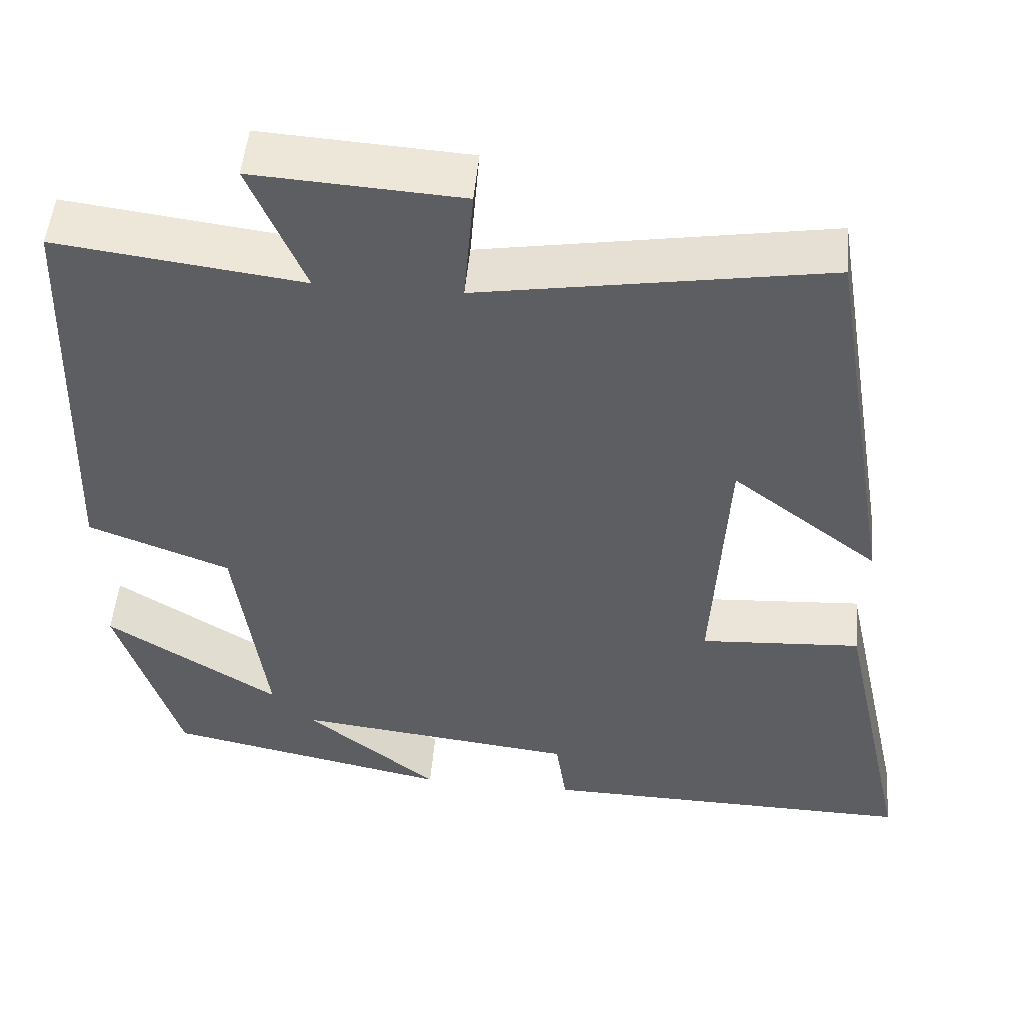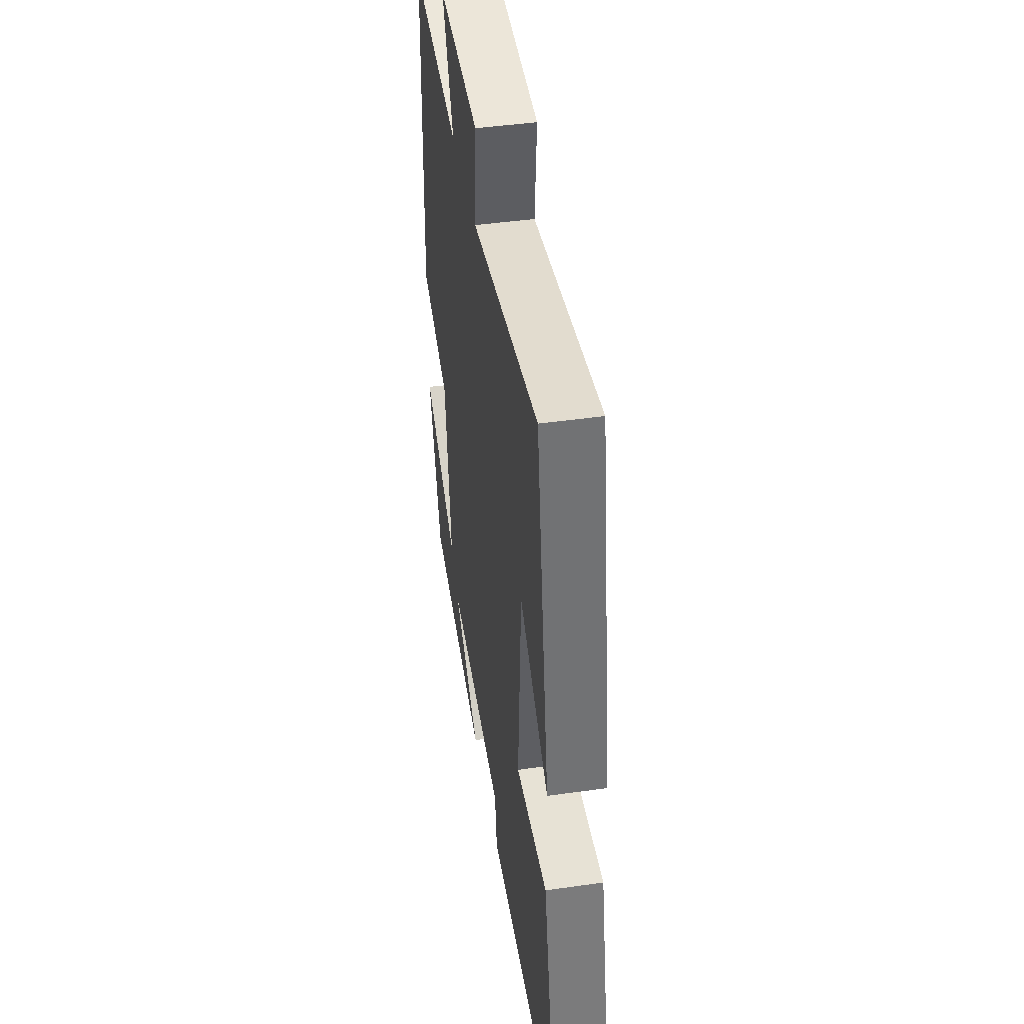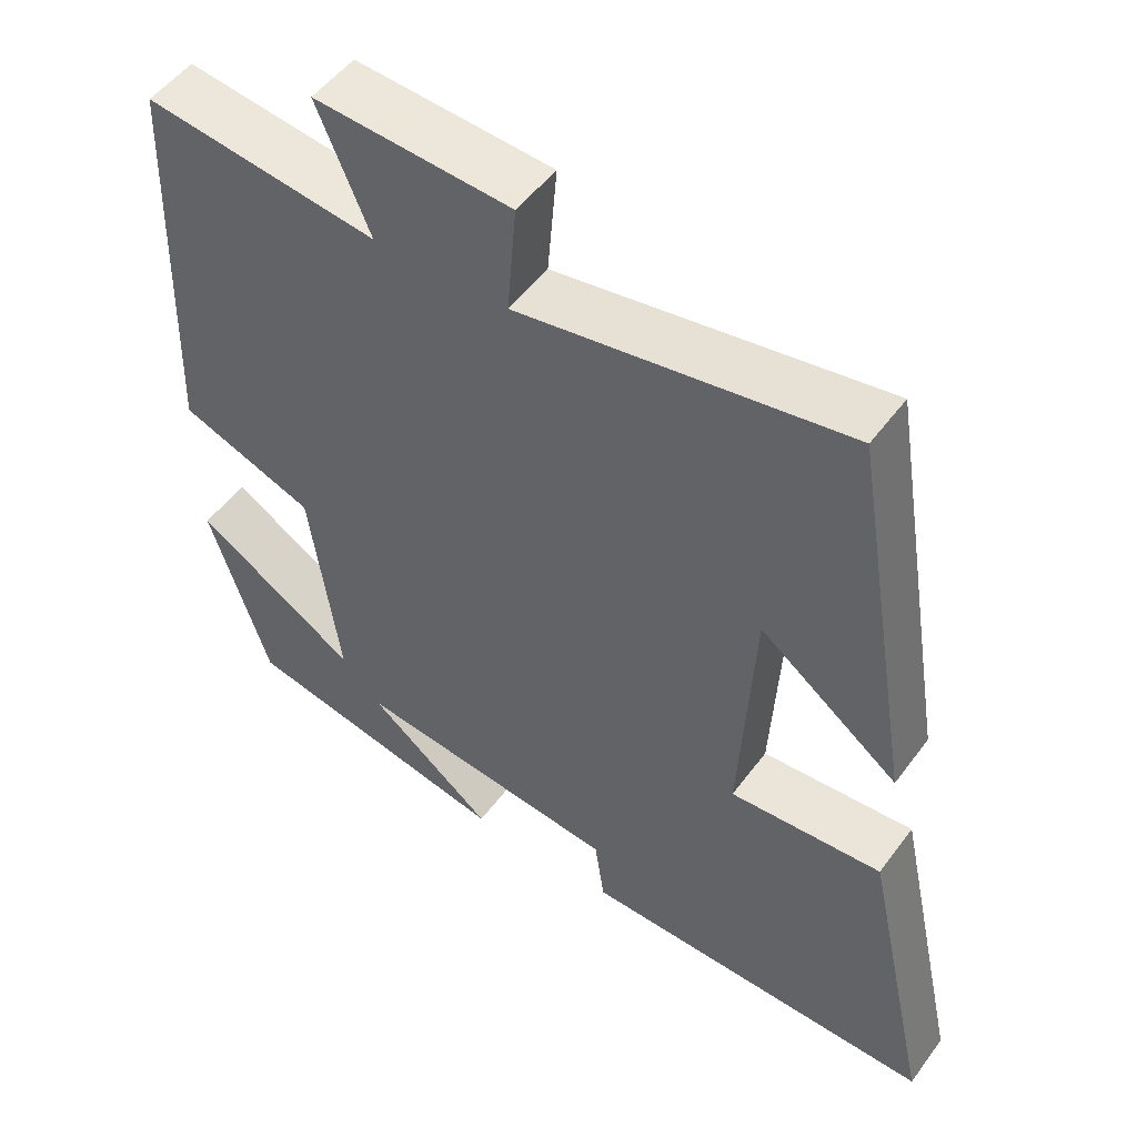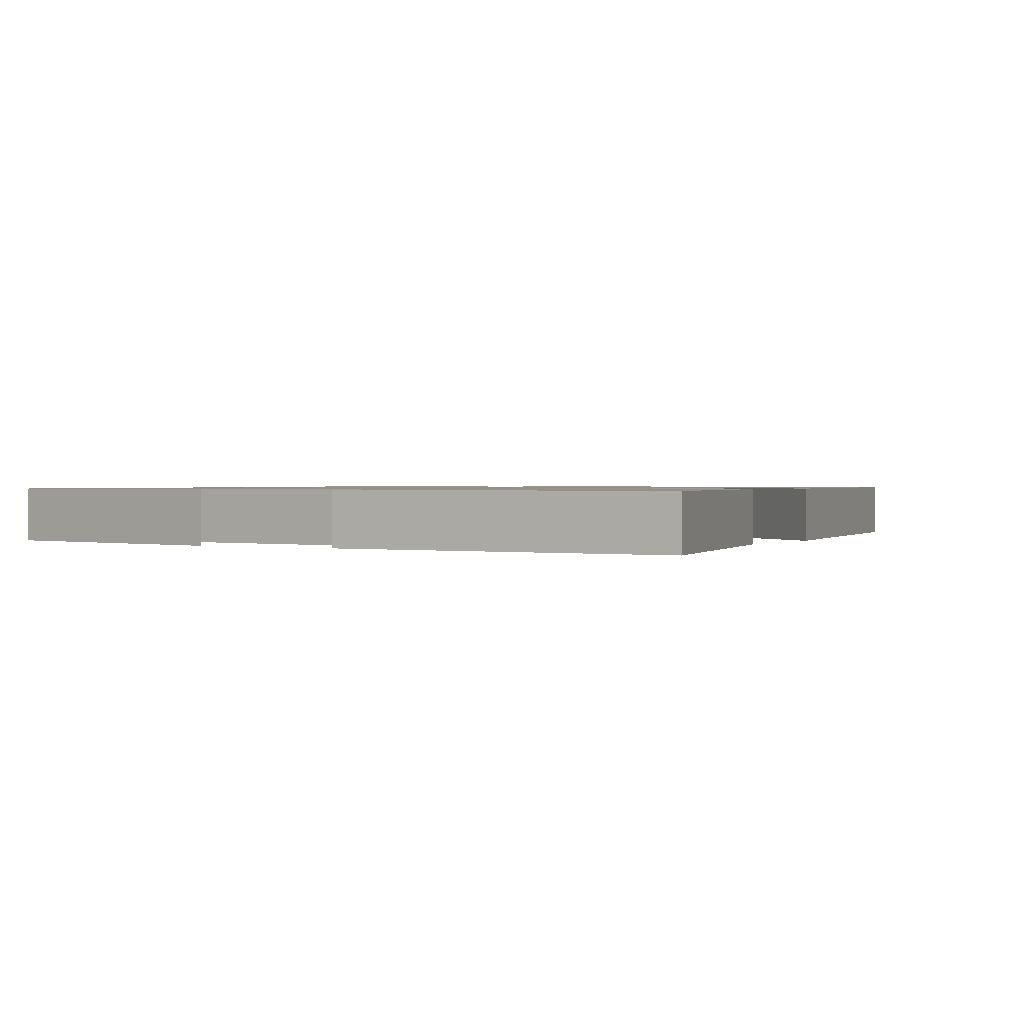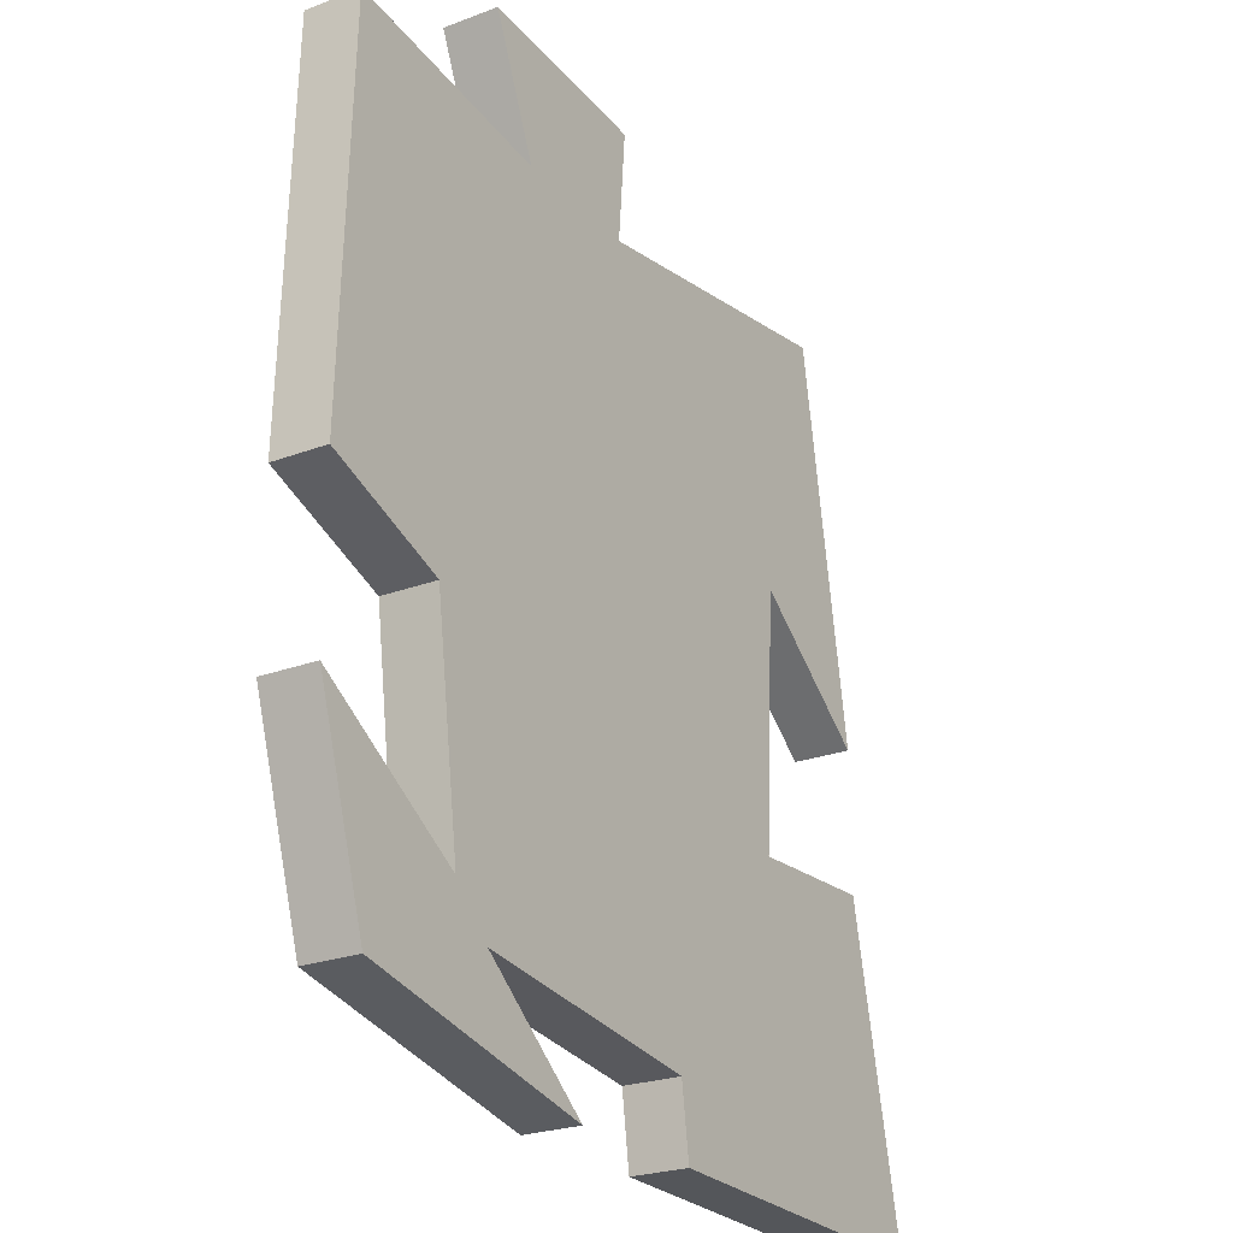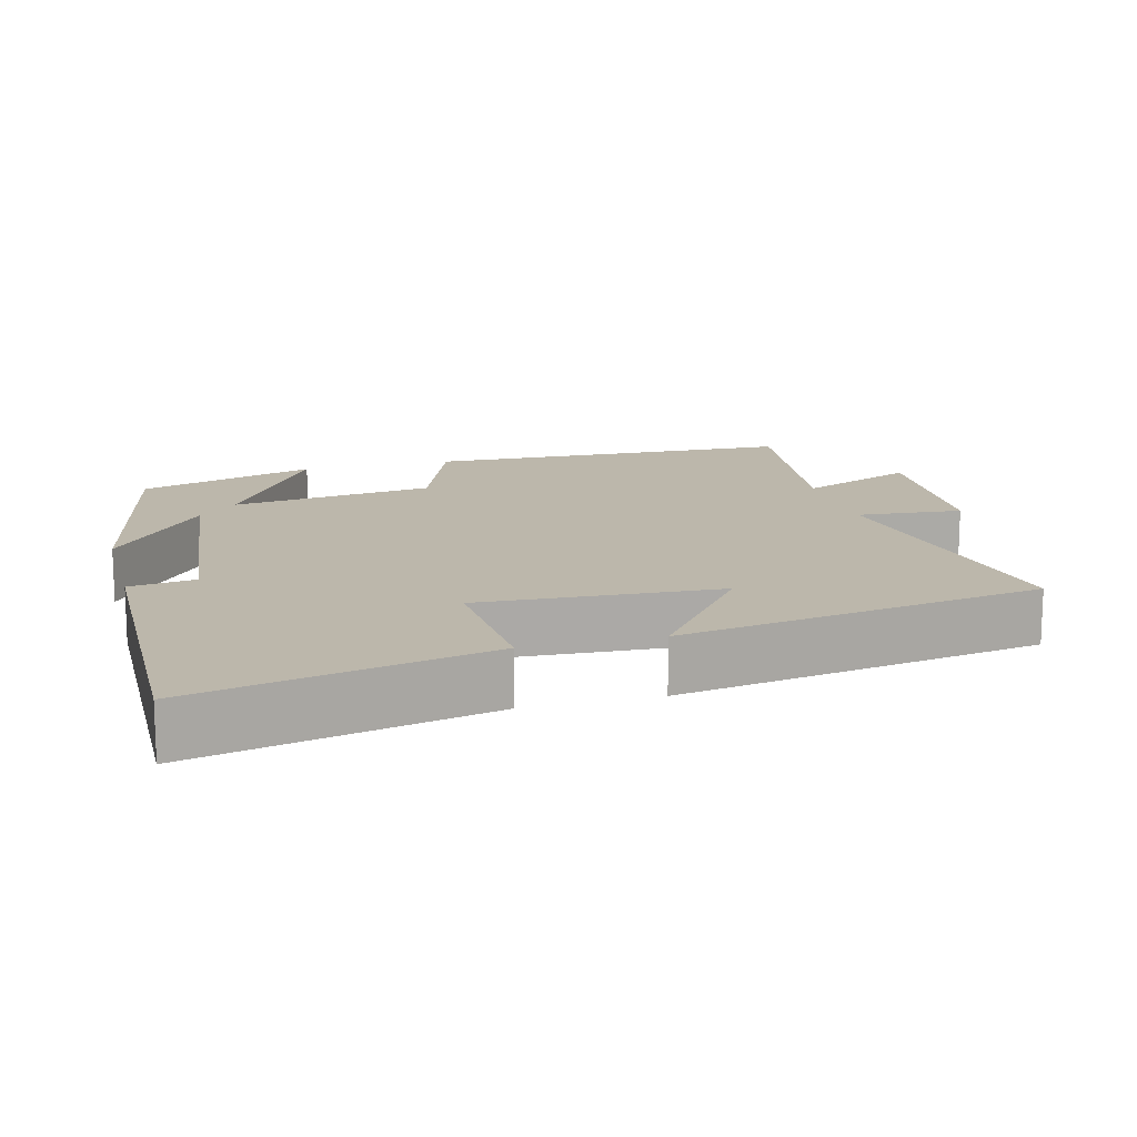
<metadata>
{"format":"obj","ext":"obj","renderer":"f3d","projection":"perspective","resolution":1024,"background":"white","views":[{"elev":50.3,"azim":-174.9,"up":"+Z"},{"elev":44.5,"azim":-99.4,"up":"+Z"},{"elev":51.3,"azim":-144.7,"up":"+Z"},{"elev":0.9,"azim":-150.4,"up":"+Y"},{"elev":-24.3,"azim":121.9,"up":"+Z"},{"elev":14.4,"azim":-104.9,"up":"+Y"}]}
</metadata>
<code>
v 0.423 0.07 -0.427
v 0.072 0.07 -0.5
v 0.235 0.07 -0.37
v -0.111 0.07 -0.41
v -0.124 0.07 -0.5
v -0.588 0.07 -0.508
v -0.5 0.07 -0.107
v -0.302 0.07 -0.12
v -0.32 0.07 0.208
v -0.5 0.07 0.071
v -0.417 0.07 0.57
v 0.007 0.07 0.5
v -0.005 0.07 0.645
v 0.249 0.07 0.661
v 0.181 0.07 0.5
v 0.483 0.07 0.539
v 0.5 0.07 0.03
v 0.326 0.07 -0.036
v 0.288 0.07 -0.316
v 0.5 0.07 -0.182
v 0.423 0 -0.427
v 0.072 0 -0.5
v 0.235 0 -0.37
v -0.111 0 -0.41
v -0.124 0 -0.5
v -0.588 0 -0.508
v -0.5 0 -0.107
v -0.302 0 -0.12
v -0.32 0 0.208
v -0.5 0 0.071
v -0.417 0 0.57
v 0.007 0 0.5
v -0.005 0 0.645
v 0.249 0 0.661
v 0.181 0 0.5
v 0.483 0 0.539
v 0.5 0 0.03
v 0.326 0 -0.036
v 0.288 0 -0.316
v 0.5 0 -0.182
f 19 20 1
f 15 16 17 18
f 15 18 19
f 12 13 14 15
f 12 15 19
f 9 10 11 12
f 8 9 12 19
f 4 5 6 7
f 3 4 7 8
f 1 2 3
f 1 3 8 19
f 21 40 39
f 38 37 36 35
f 39 38 35
f 35 34 33 32
f 39 35 32
f 32 31 30 29
f 39 32 29 28
f 27 26 25 24
f 28 27 24 23
f 23 22 21
f 39 28 23 21
f 1 21 22 2
f 2 22 23 3
f 3 23 24 4
f 4 24 25 5
f 5 25 26 6
f 6 26 27 7
f 7 27 28 8
f 8 28 29 9
f 9 29 30 10
f 10 30 31 11
f 11 31 32 12
f 12 32 33 13
f 13 33 34 14
f 14 34 35 15
f 15 35 36 16
f 16 36 37 17
f 17 37 38 18
f 18 38 39 19
f 19 39 40 20
f 20 40 21 1

</code>
